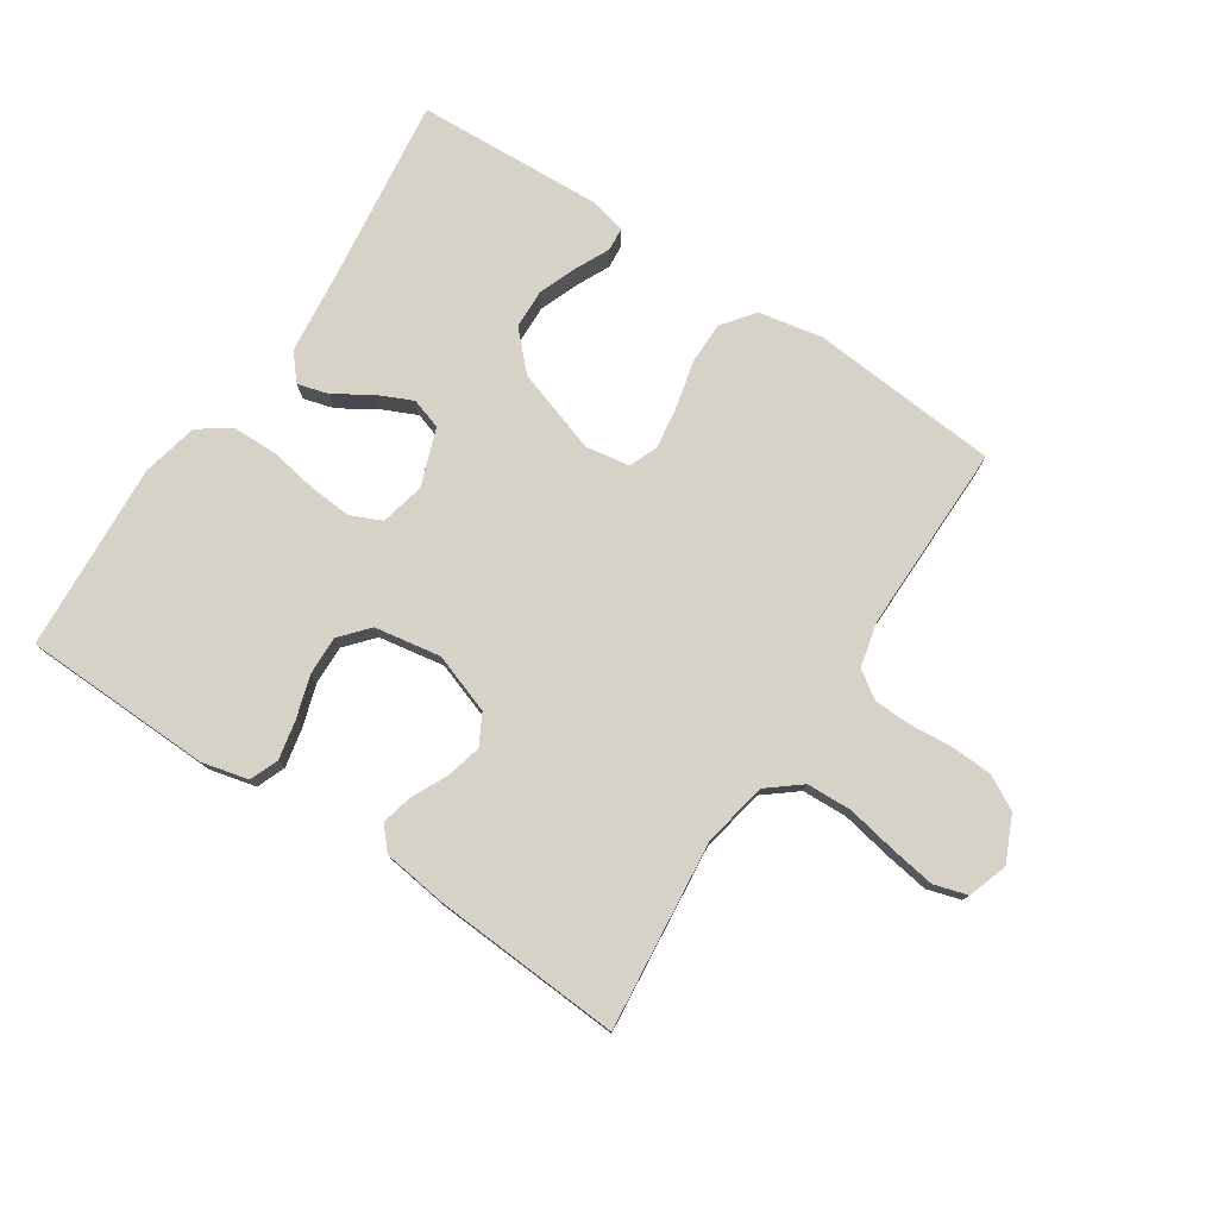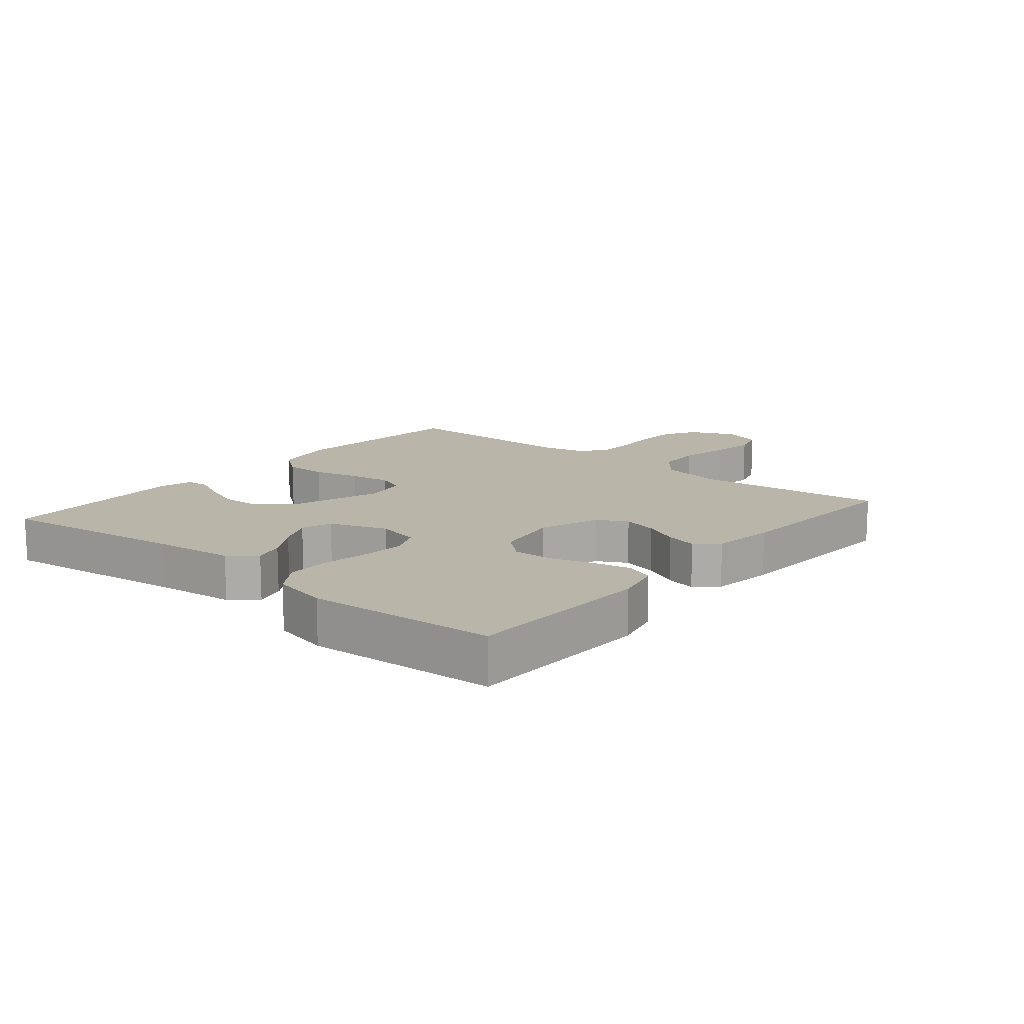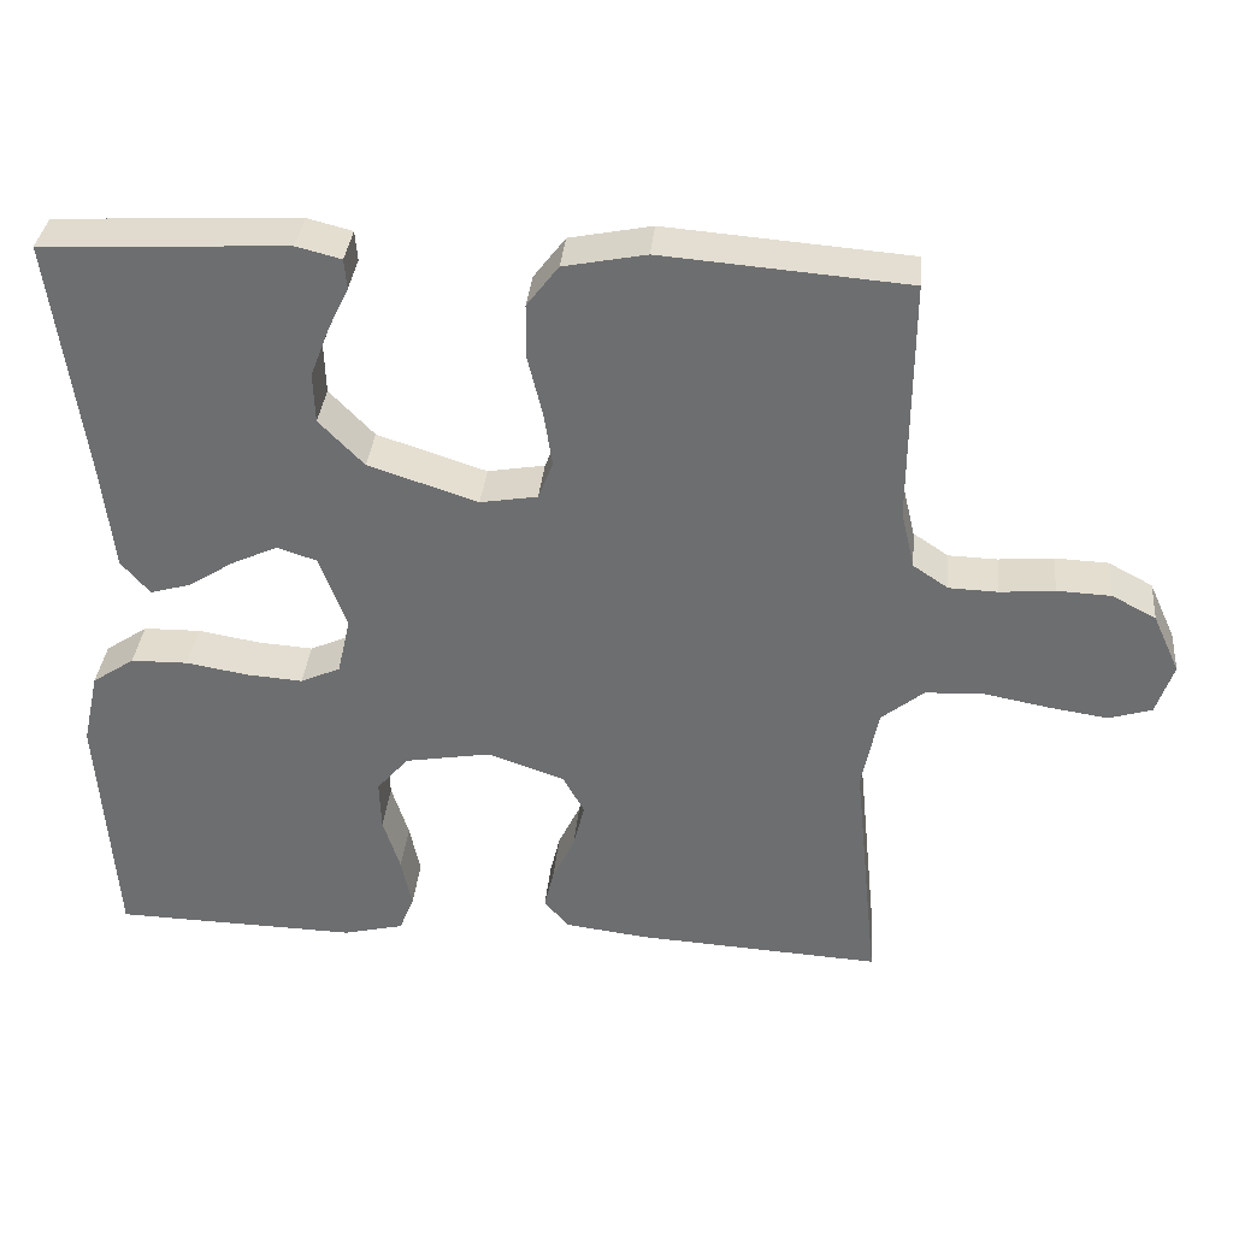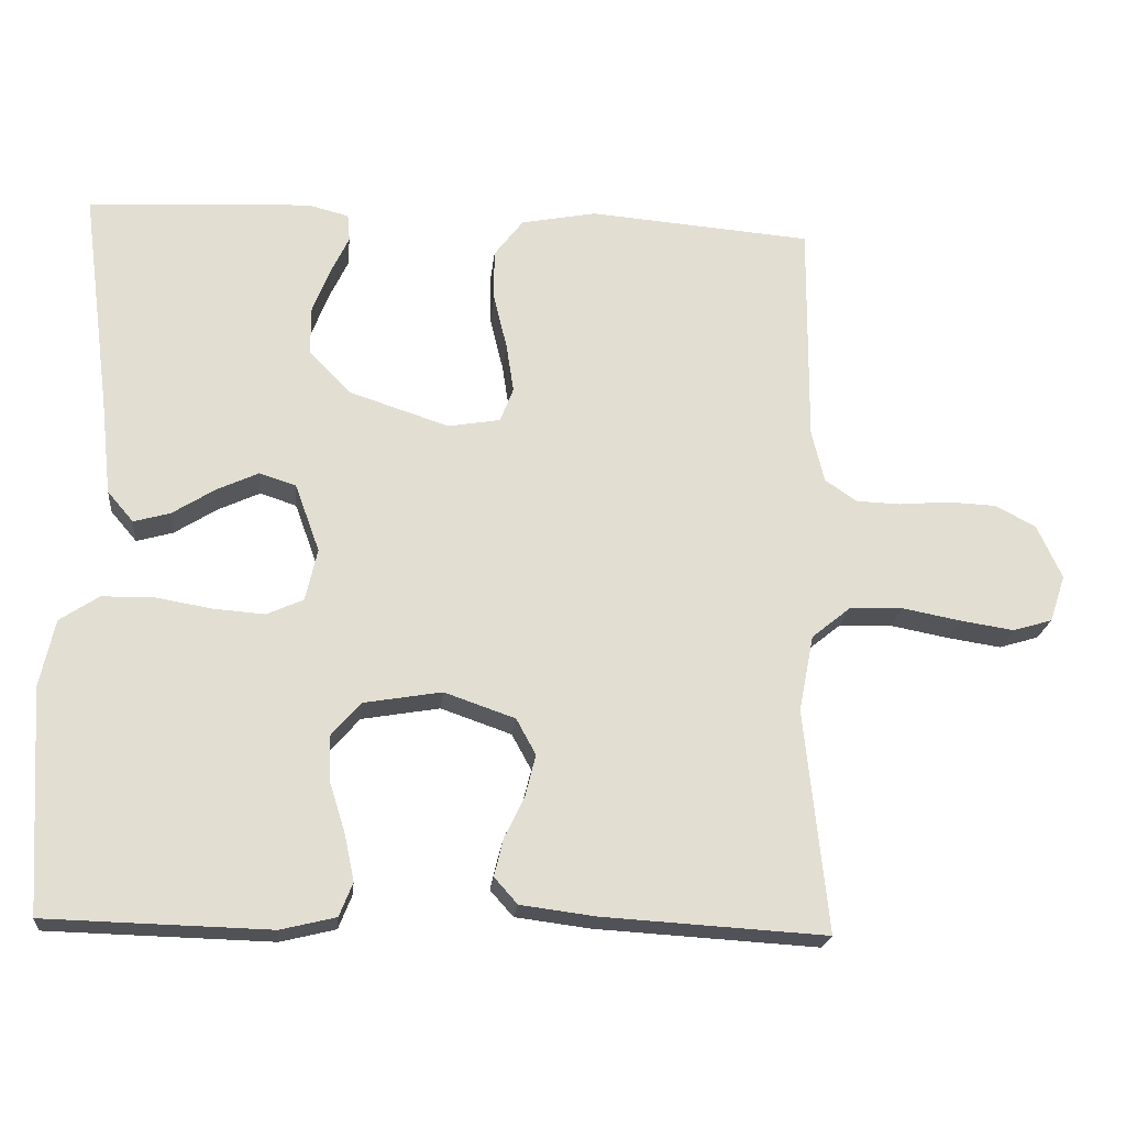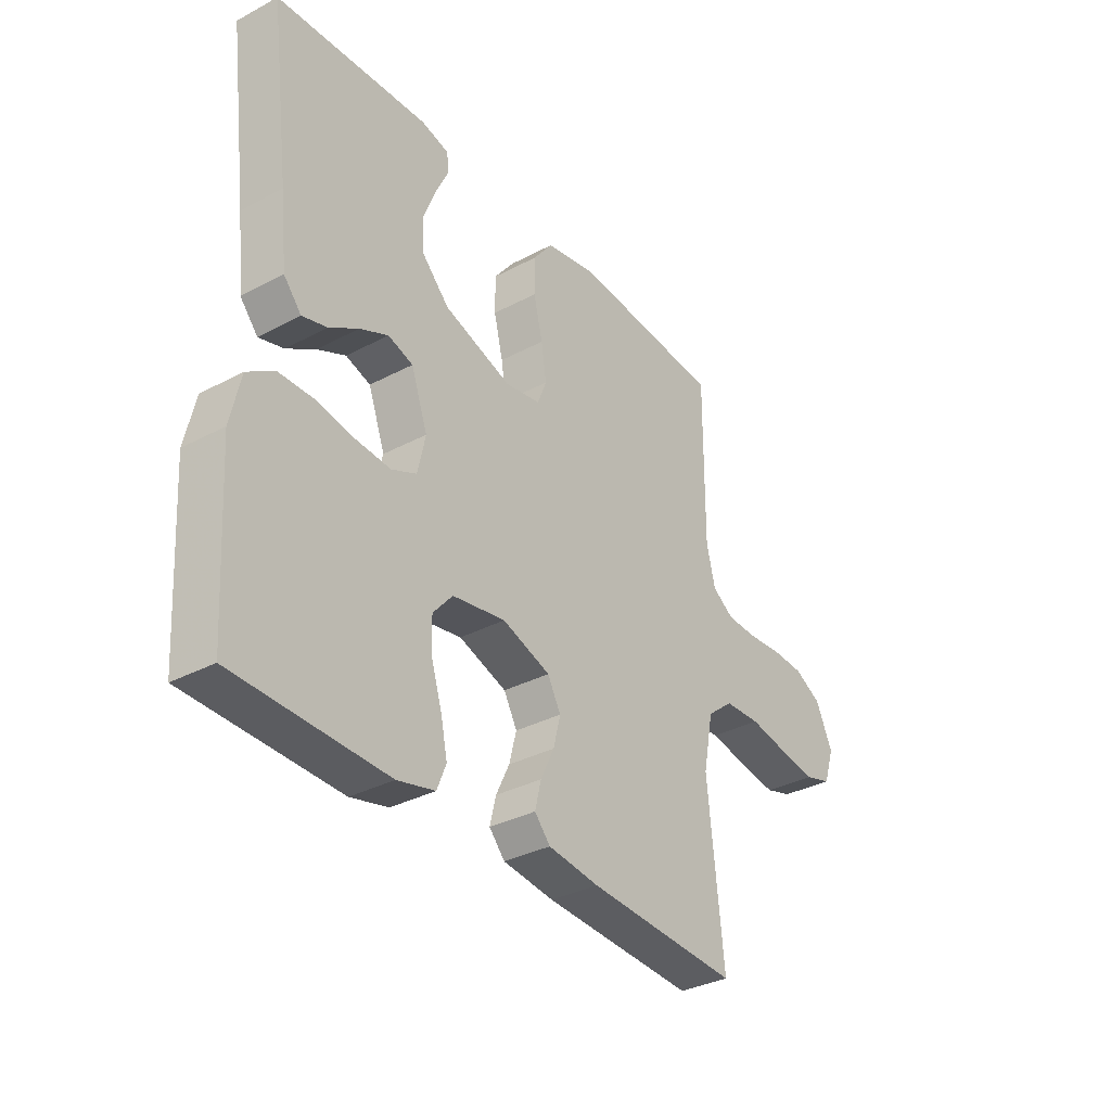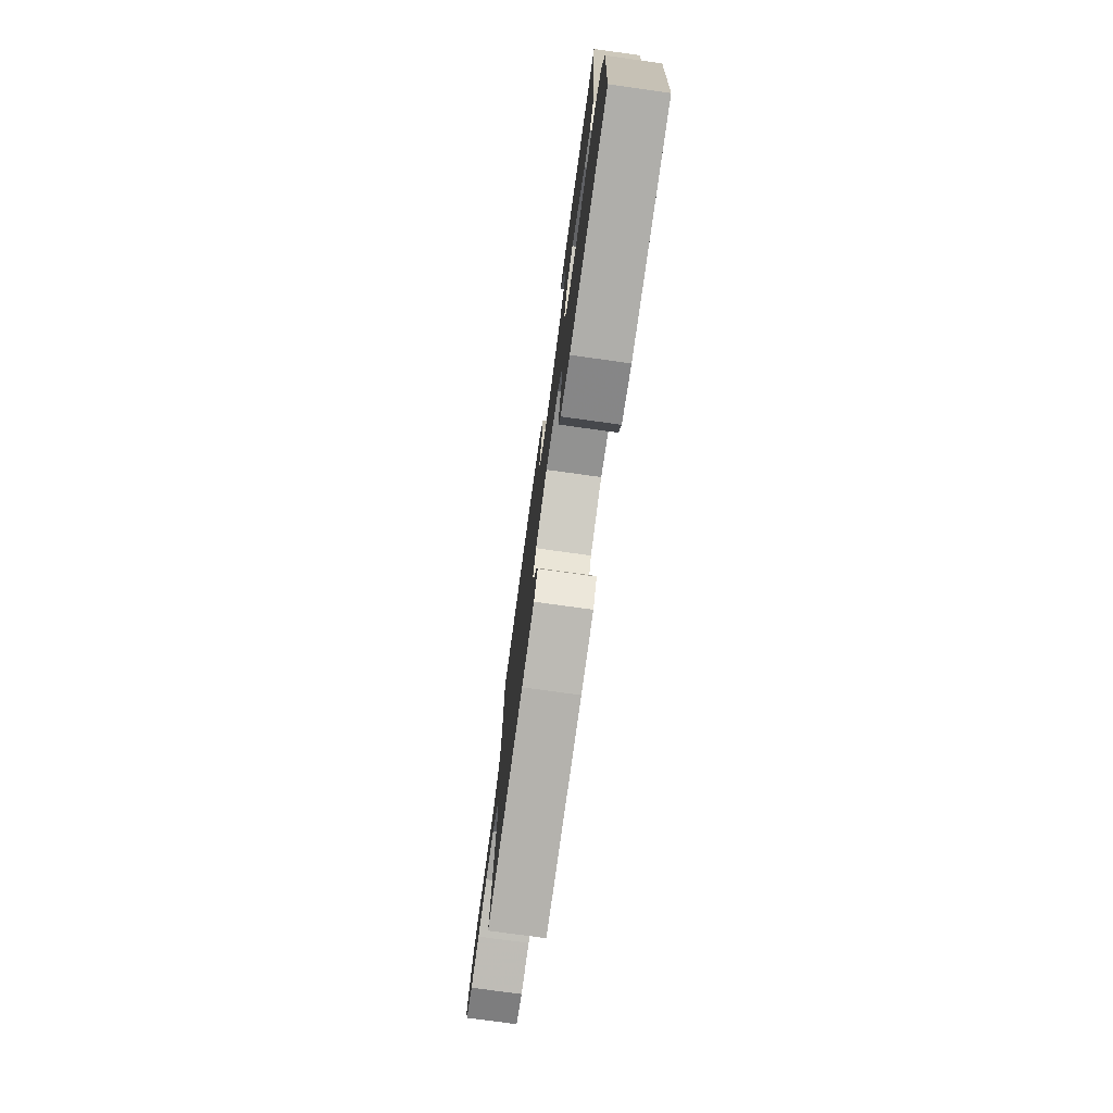
<metadata>
{"format":"obj","ext":"obj","renderer":"f3d","projection":"perspective","resolution":1024,"background":"white","views":[{"elev":77.3,"azim":-146.5,"up":"+Y"},{"elev":13.7,"azim":129.8,"up":"+Y"},{"elev":35.0,"azim":-174.6,"up":"+Z"},{"elev":-21.1,"azim":174.3,"up":"+Z"},{"elev":-33.8,"azim":125.8,"up":"+Z"},{"elev":-76.0,"azim":82.1,"up":"+Z"}]}
</metadata>
<code>
v -0.5 0.07 -0.5
v -0.469 0.07 -0.2
v -0.489 0.07 -0.098
v -0.541 0.07 -0.056
v -0.613 0.07 -0.053
v -0.692 0.07 -0.068
v -0.764 0.07 -0.079
v -0.817 0.07 -0.063
v -0.838 0.07 0
v -0.805 0.07 0.072
v -0.751 0.07 0.101
v -0.685 0.07 0.104
v -0.618 0.07 0.098
v -0.558 0.07 0.1
v -0.515 0.07 0.129
v -0.498 0.07 0.2
v -0.5 0.07 0.5
v -0.2 0.07 0.524
v -0.099 0.07 0.504
v -0.06 0.07 0.453
v -0.06 0.07 0.385
v -0.078 0.07 0.311
v -0.088 0.07 0.245
v -0.07 0.07 0.199
v 0 0.07 0.187
v 0.134 0.07 0.231
v 0.189 0.07 0.288
v 0.191 0.07 0.35
v 0.167 0.07 0.412
v 0.142 0.07 0.464
v 0.145 0.07 0.501
v 0.2 0.07 0.515
v 0.5 0.07 0.5
v 0.461 0.07 0.2
v 0.447 0.07 0.072
v 0.412 0.07 0.031
v 0.363 0.07 0.045
v 0.306 0.07 0.081
v 0.25 0.07 0.107
v 0.201 0.07 0.091
v 0.168 0.07 0
v 0.184 0.07 -0.07
v 0.233 0.07 -0.092
v 0.301 0.07 -0.087
v 0.377 0.07 -0.074
v 0.447 0.07 -0.075
v 0.499 0.07 -0.11
v 0.519 0.07 -0.2
v 0.5 0.07 -0.5
v 0.2 0.07 -0.508
v 0.126 0.07 -0.49
v 0.108 0.07 -0.445
v 0.121 0.07 -0.383
v 0.142 0.07 -0.316
v 0.144 0.07 -0.254
v 0.105 0.07 -0.209
v 0 0.07 -0.191
v -0.095 0.07 -0.224
v -0.121 0.07 -0.272
v -0.107 0.07 -0.328
v -0.08 0.07 -0.384
v -0.068 0.07 -0.434
v -0.099 0.07 -0.469
v -0.2 0.07 -0.482
v -0.5 0 -0.5
v -0.469 0 -0.2
v -0.489 0 -0.098
v -0.541 0 -0.056
v -0.613 0 -0.053
v -0.692 0 -0.068
v -0.764 0 -0.079
v -0.817 0 -0.063
v -0.838 0 0
v -0.805 0 0.072
v -0.751 0 0.101
v -0.685 0 0.104
v -0.618 0 0.098
v -0.558 0 0.1
v -0.515 0 0.129
v -0.498 0 0.2
v -0.5 0 0.5
v -0.2 0 0.524
v -0.099 0 0.504
v -0.06 0 0.453
v -0.06 0 0.385
v -0.078 0 0.311
v -0.088 0 0.245
v -0.07 0 0.199
v 0 0 0.187
v 0.134 0 0.231
v 0.189 0 0.288
v 0.191 0 0.35
v 0.167 0 0.412
v 0.142 0 0.464
v 0.145 0 0.501
v 0.2 0 0.515
v 0.5 0 0.5
v 0.461 0 0.2
v 0.447 0 0.072
v 0.412 0 0.031
v 0.363 0 0.045
v 0.306 0 0.081
v 0.25 0 0.107
v 0.201 0 0.091
v 0.168 0 0
v 0.184 0 -0.07
v 0.233 0 -0.092
v 0.301 0 -0.087
v 0.377 0 -0.074
v 0.447 0 -0.075
v 0.499 0 -0.11
v 0.519 0 -0.2
v 0.5 0 -0.5
v 0.2 0 -0.508
v 0.126 0 -0.49
v 0.108 0 -0.445
v 0.121 0 -0.383
v 0.142 0 -0.316
v 0.144 0 -0.254
v 0.105 0 -0.209
v 0 0 -0.191
v -0.095 0 -0.224
v -0.121 0 -0.272
v -0.107 0 -0.328
v -0.08 0 -0.384
v -0.068 0 -0.434
v -0.099 0 -0.469
v -0.2 0 -0.482
f 64 1 2
f 63 64 2
f 62 63 2
f 61 62 2
f 60 61 2
f 59 60 2 3
f 58 59 3 4
f 57 58 4
f 56 57 4
f 52 53 54
f 51 52 54
f 50 51 54
f 49 50 54
f 48 49 54
f 47 48 54
f 46 47 54
f 45 46 54
f 44 45 54
f 43 44 54 55
f 42 43 55 56
f 36 37 38
f 35 36 38
f 34 35 38
f 34 38 39
f 32 33 34
f 31 32 34
f 30 31 34
f 29 30 34
f 28 29 34
f 34 39 40
f 28 34 40
f 27 28 40
f 20 21 22
f 19 20 22
f 18 19 22
f 17 18 22
f 16 17 22
f 15 16 22 23
f 14 15 23 24
f 11 12 13
f 10 11 13
f 9 10 13
f 8 9 13
f 7 8 13
f 6 7 13
f 5 6 13
f 4 5 13 14
f 14 24 25
f 4 14 25
f 56 4 25
f 42 56 25
f 41 42 25
f 41 25 26
f 26 27 40 41
f 66 65 128
f 66 128 127
f 66 127 126
f 66 126 125
f 66 125 124
f 67 66 124 123
f 68 67 123 122
f 68 122 121
f 68 121 120
f 118 117 116
f 118 116 115
f 118 115 114
f 118 114 113
f 118 113 112
f 118 112 111
f 118 111 110
f 118 110 109
f 118 109 108
f 119 118 108 107
f 120 119 107 106
f 102 101 100
f 102 100 99
f 102 99 98
f 103 102 98
f 98 97 96
f 98 96 95
f 98 95 94
f 98 94 93
f 98 93 92
f 104 103 98
f 104 98 92
f 104 92 91
f 86 85 84
f 86 84 83
f 86 83 82
f 86 82 81
f 86 81 80
f 87 86 80 79
f 88 87 79 78
f 77 76 75
f 77 75 74
f 77 74 73
f 77 73 72
f 77 72 71
f 77 71 70
f 77 70 69
f 78 77 69 68
f 89 88 78
f 89 78 68
f 89 68 120
f 89 120 106
f 89 106 105
f 90 89 105
f 105 104 91 90
f 1 65 66 2
f 2 66 67 3
f 3 67 68 4
f 4 68 69 5
f 5 69 70 6
f 6 70 71 7
f 7 71 72 8
f 8 72 73 9
f 9 73 74 10
f 10 74 75 11
f 11 75 76 12
f 12 76 77 13
f 13 77 78 14
f 14 78 79 15
f 15 79 80 16
f 16 80 81 17
f 17 81 82 18
f 18 82 83 19
f 19 83 84 20
f 20 84 85 21
f 21 85 86 22
f 22 86 87 23
f 23 87 88 24
f 24 88 89 25
f 25 89 90 26
f 26 90 91 27
f 27 91 92 28
f 28 92 93 29
f 29 93 94 30
f 30 94 95 31
f 31 95 96 32
f 32 96 97 33
f 33 97 98 34
f 34 98 99 35
f 35 99 100 36
f 36 100 101 37
f 37 101 102 38
f 38 102 103 39
f 39 103 104 40
f 40 104 105 41
f 41 105 106 42
f 42 106 107 43
f 43 107 108 44
f 44 108 109 45
f 45 109 110 46
f 46 110 111 47
f 47 111 112 48
f 48 112 113 49
f 49 113 114 50
f 50 114 115 51
f 51 115 116 52
f 52 116 117 53
f 53 117 118 54
f 54 118 119 55
f 55 119 120 56
f 56 120 121 57
f 57 121 122 58
f 58 122 123 59
f 59 123 124 60
f 60 124 125 61
f 61 125 126 62
f 62 126 127 63
f 63 127 128 64
f 64 128 65 1

</code>
